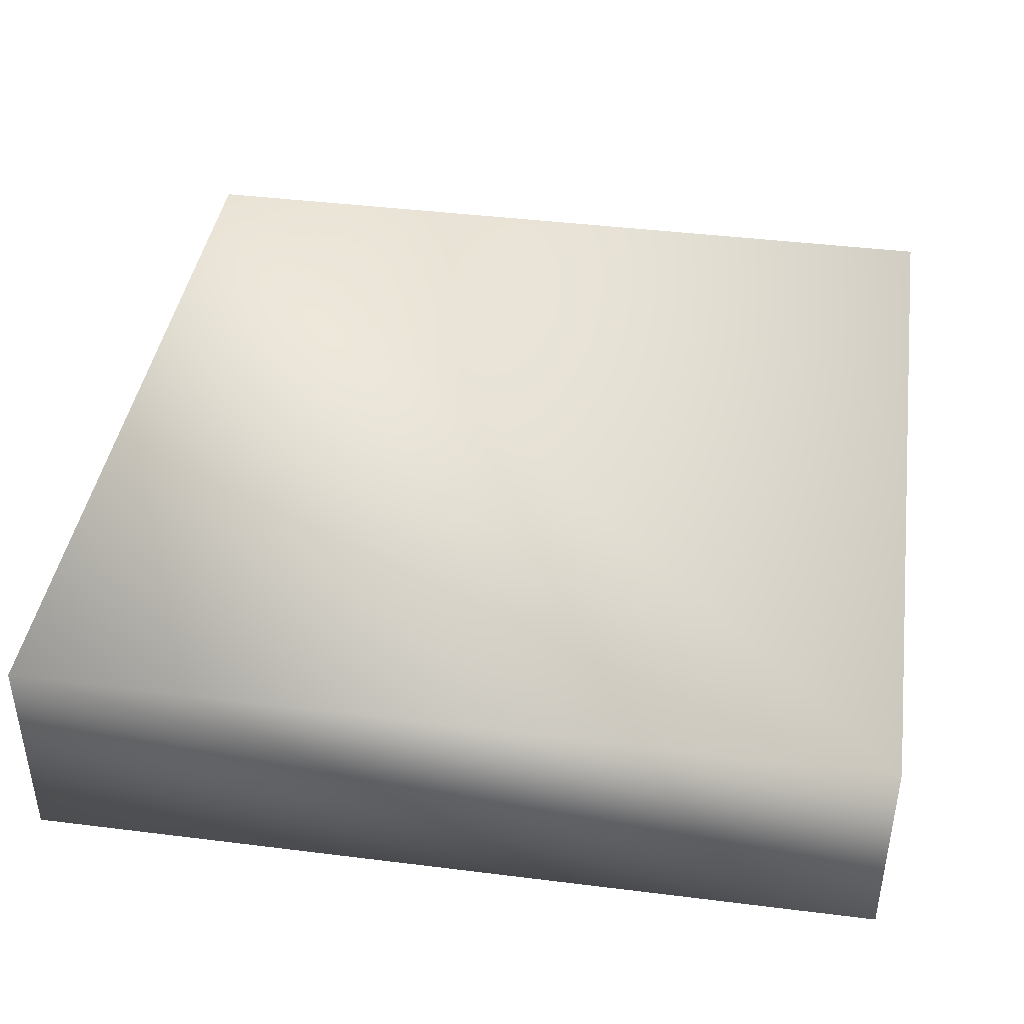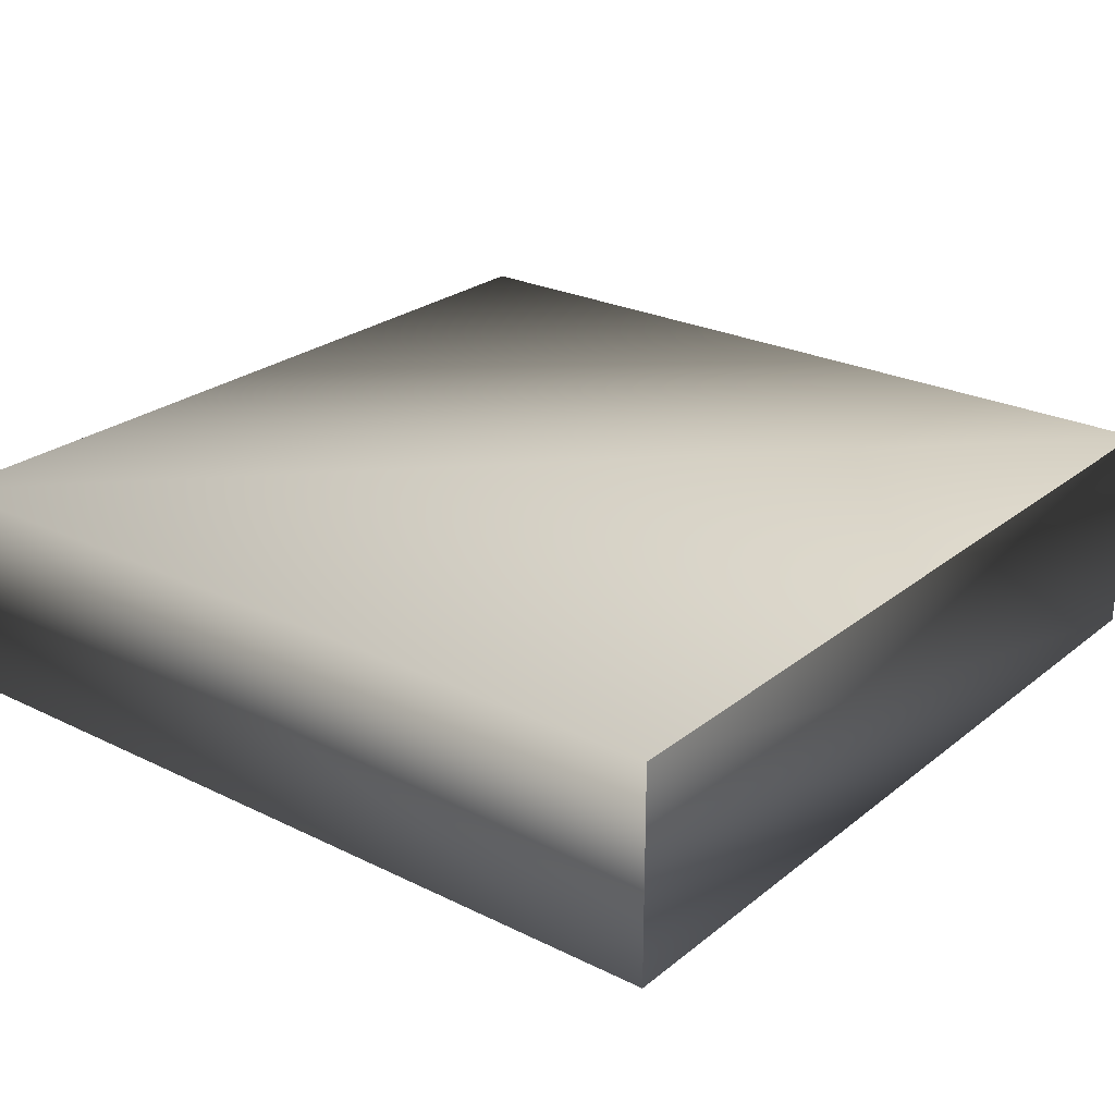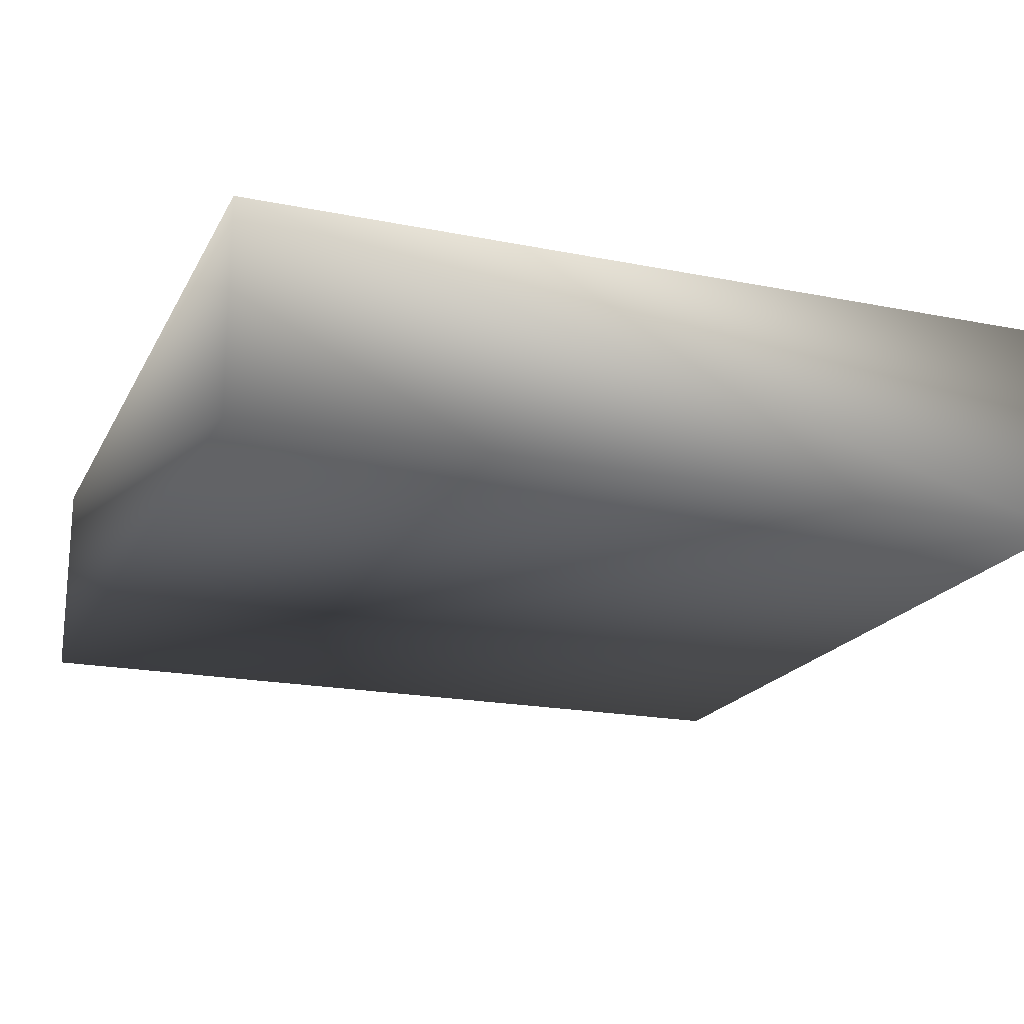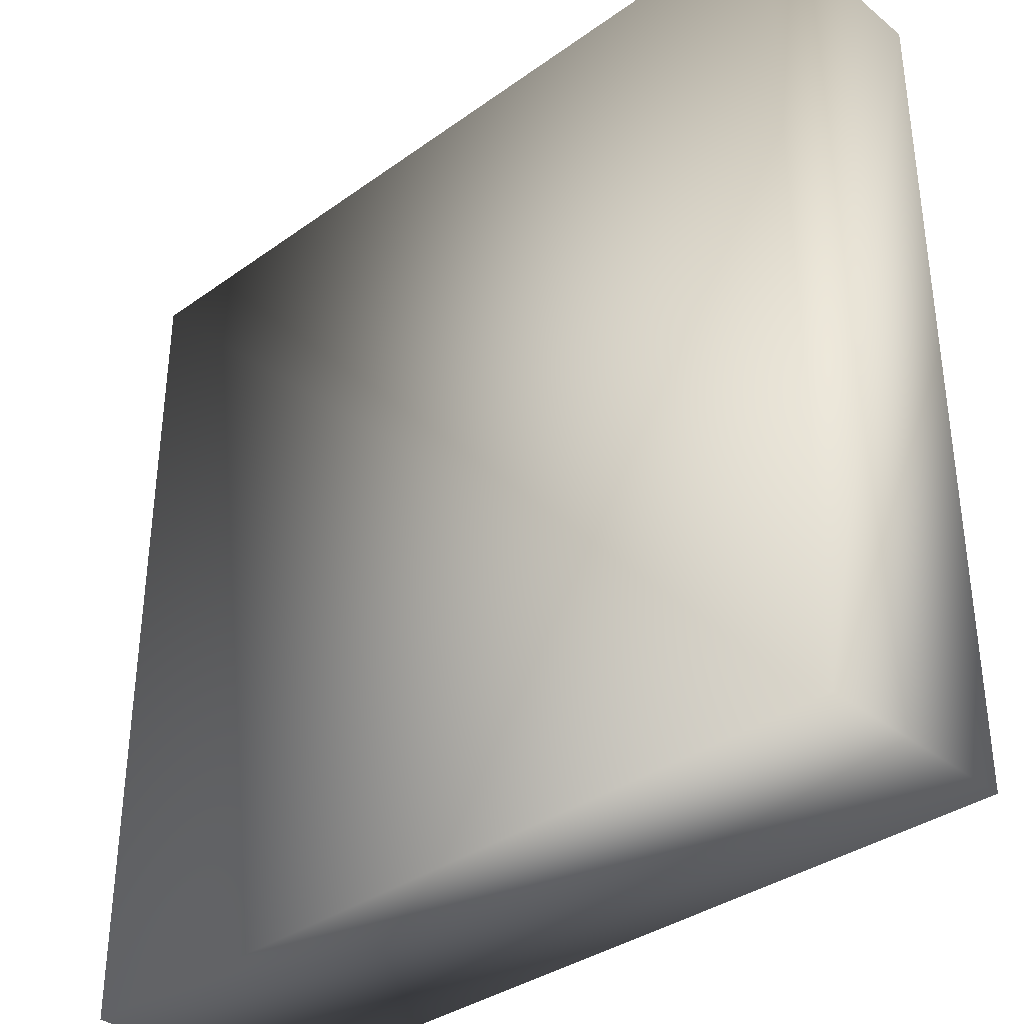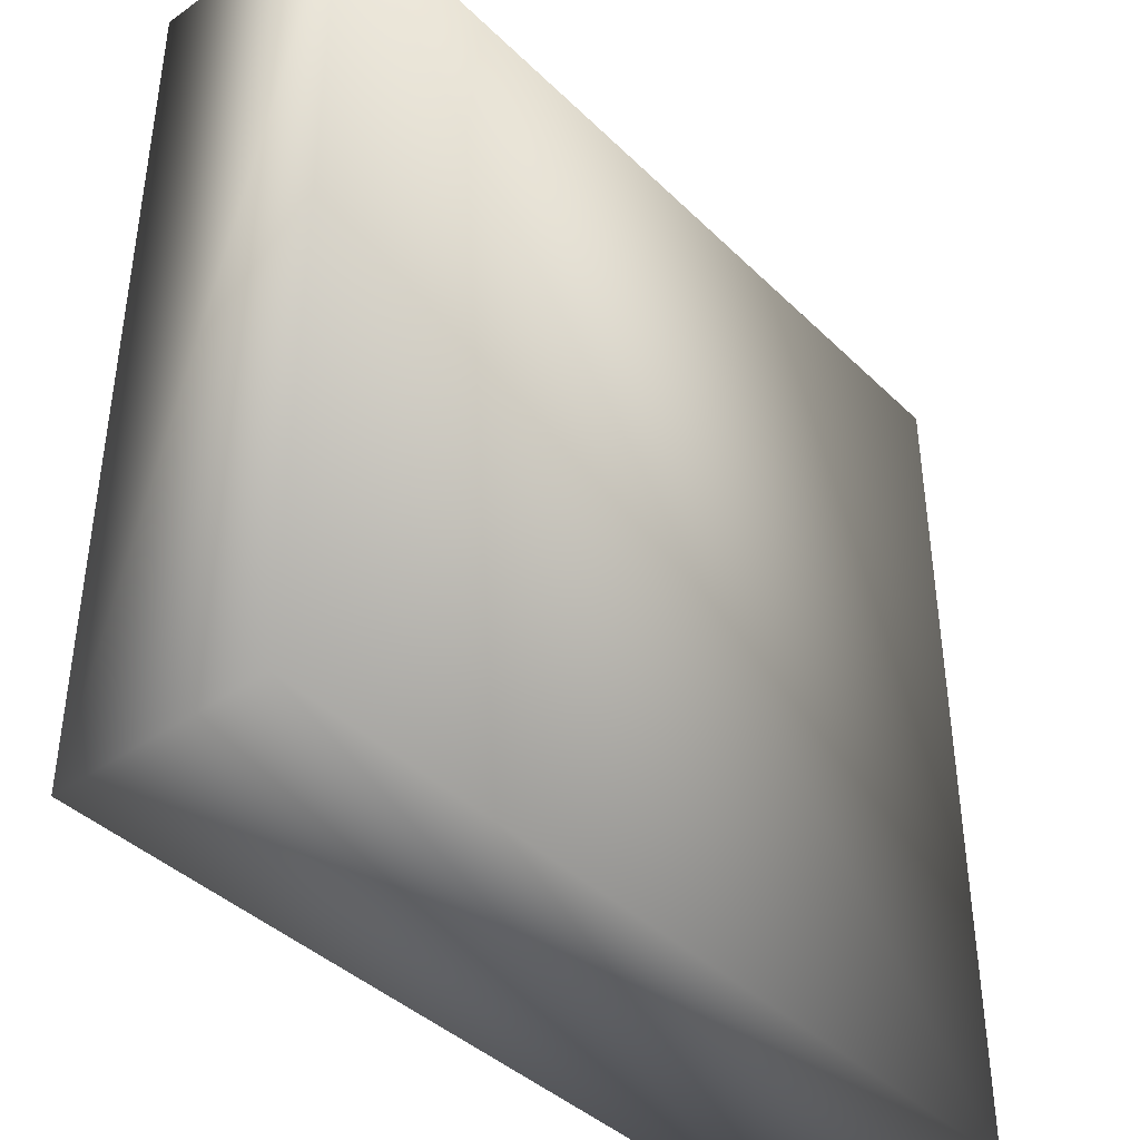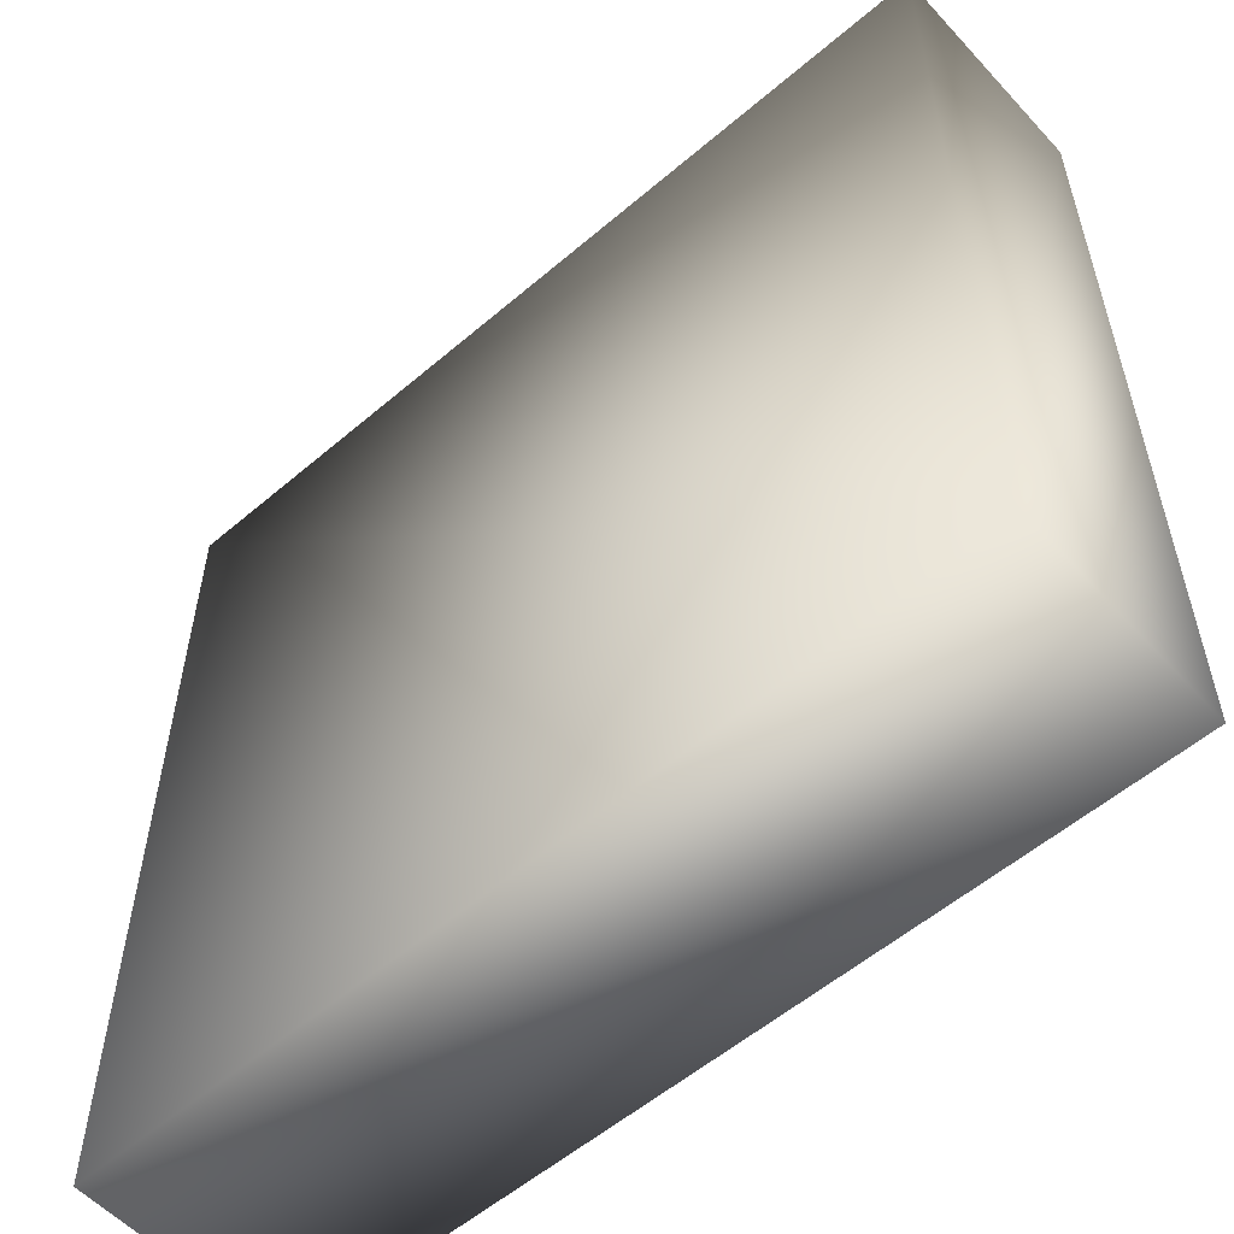
<metadata>
{"format":"obj","ext":"obj","renderer":"f3d","projection":"perspective","resolution":1024,"background":"white","views":[{"elev":41.5,"azim":-171.4,"up":"+Y"},{"elev":25.2,"azim":-51.6,"up":"+Y"},{"elev":-19.4,"azim":69.4,"up":"+Y"},{"elev":-35.5,"azim":43.4,"up":"+Z"},{"elev":-40.8,"azim":-49.5,"up":"+Z"},{"elev":-56.1,"azim":41.8,"up":"+Z"}]}
</metadata>
<code>
o cube
v 0 -0.05 0.4
v 0.4 -0.05 0.4
v 0 0.05 0.4
v 0.4 0.05 0.4
v 0 0.05 0
v 0.4 0.05 0
v 0 -0.05 0
v 0.4 -0.05 0
f 1 2 3
f 3 2 4
f 3 4 5
f 5 4 6
f 5 6 7
f 7 6 8
f 7 8 1
f 1 8 2
f 2 8 4
f 4 8 6
f 7 1 5
f 5 1 3

</code>
